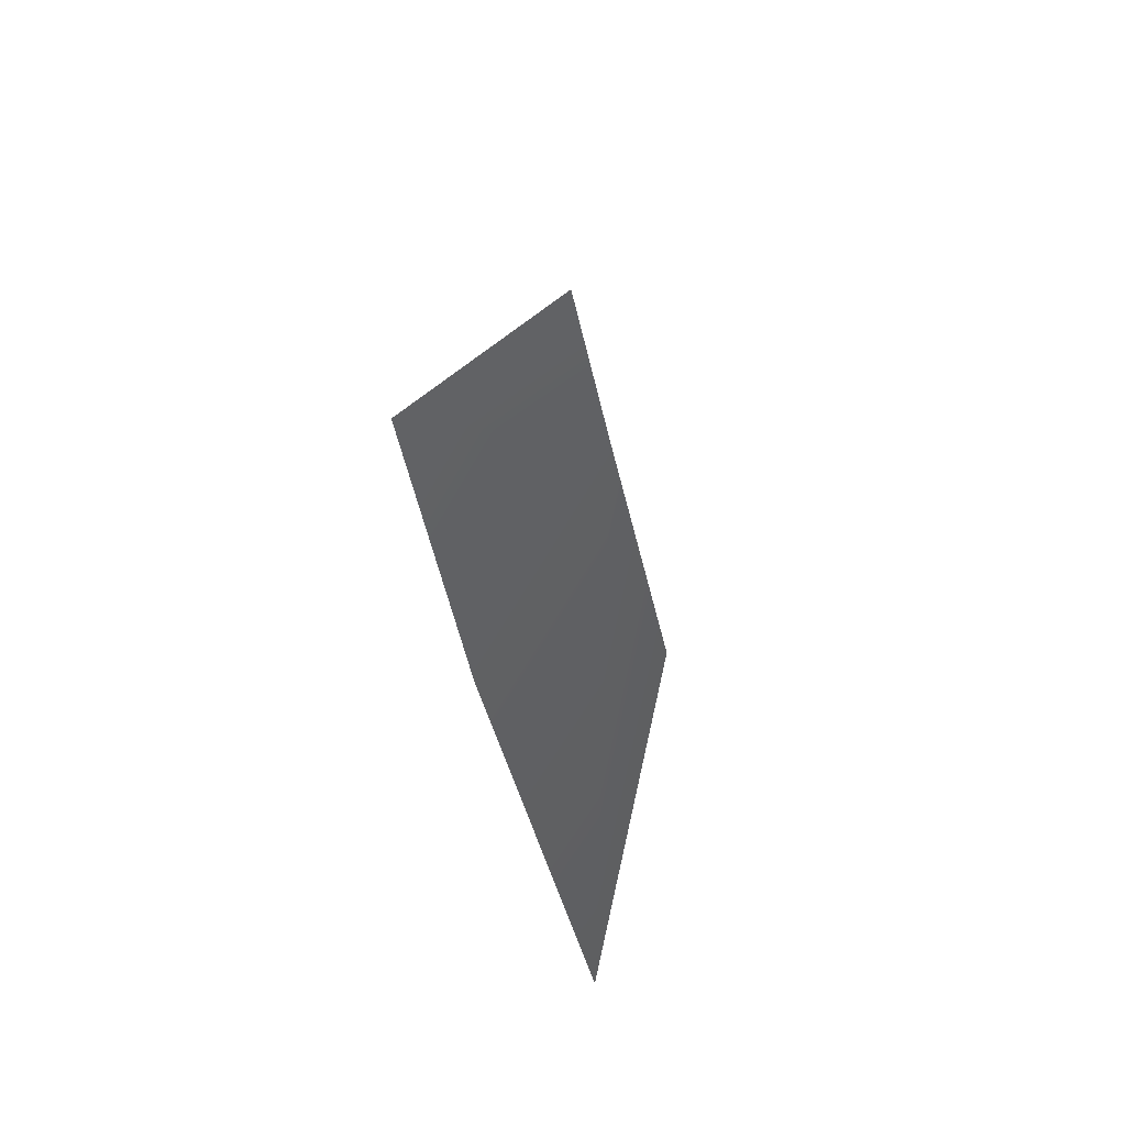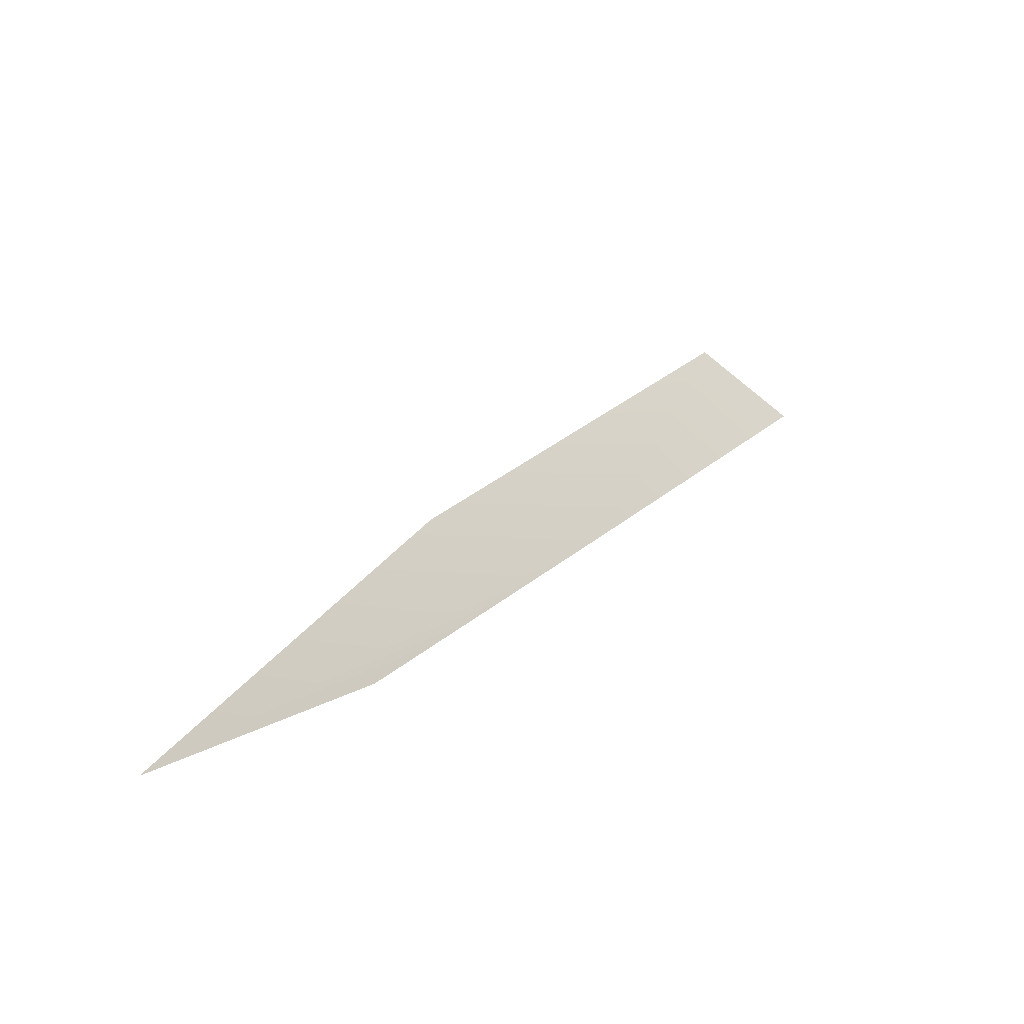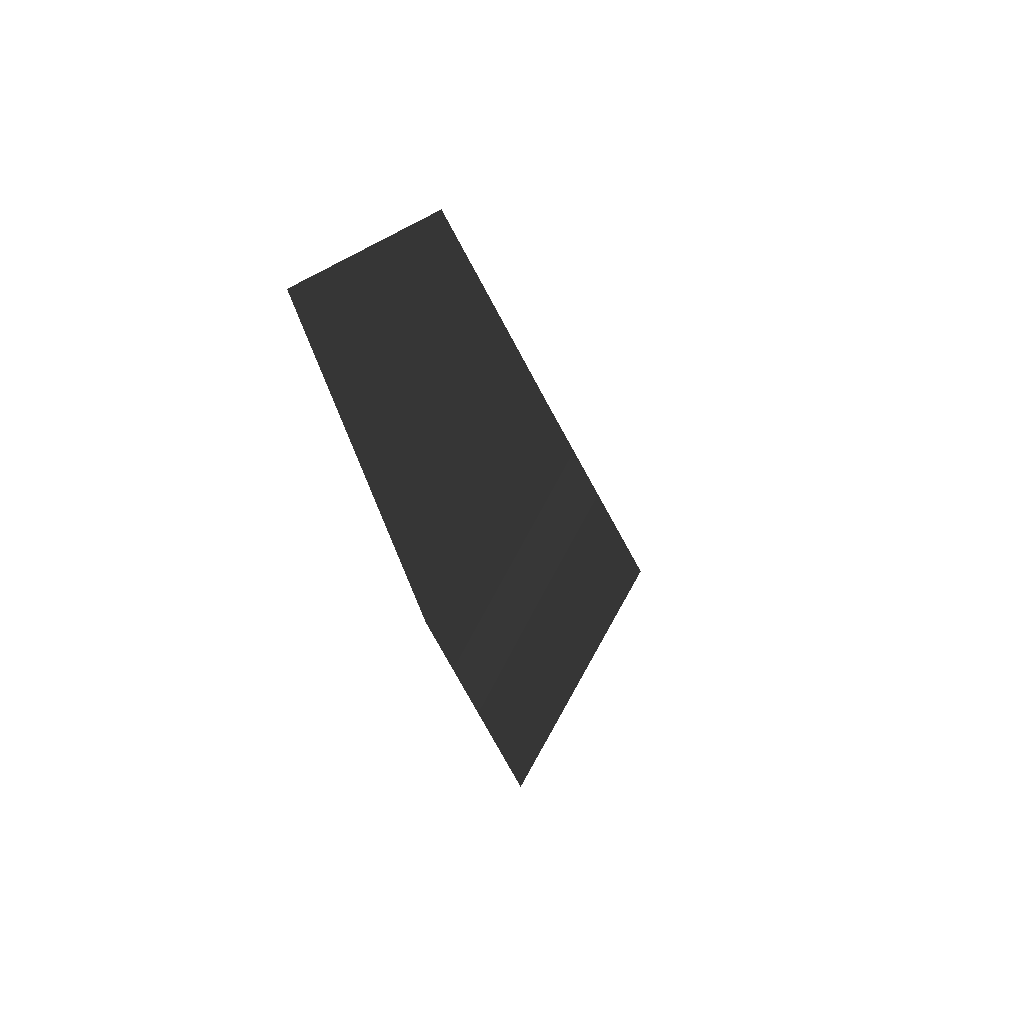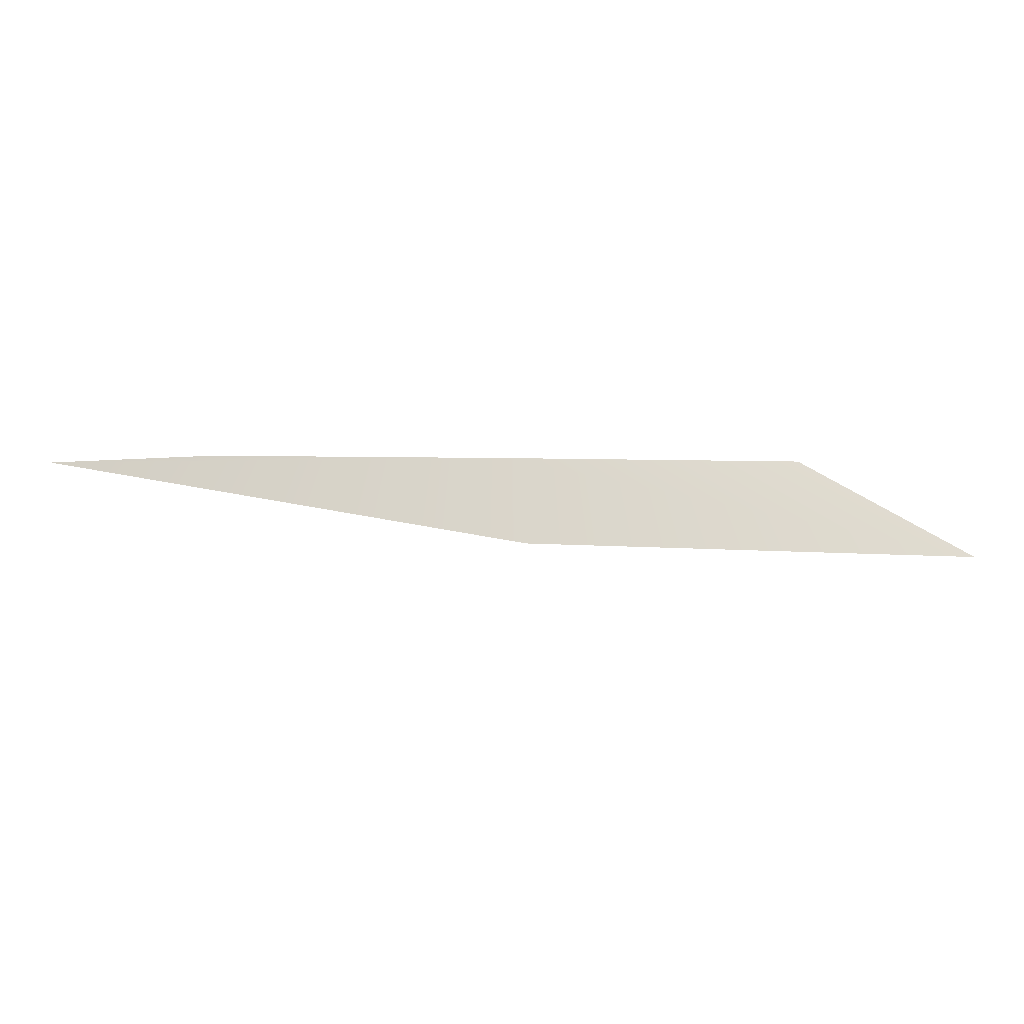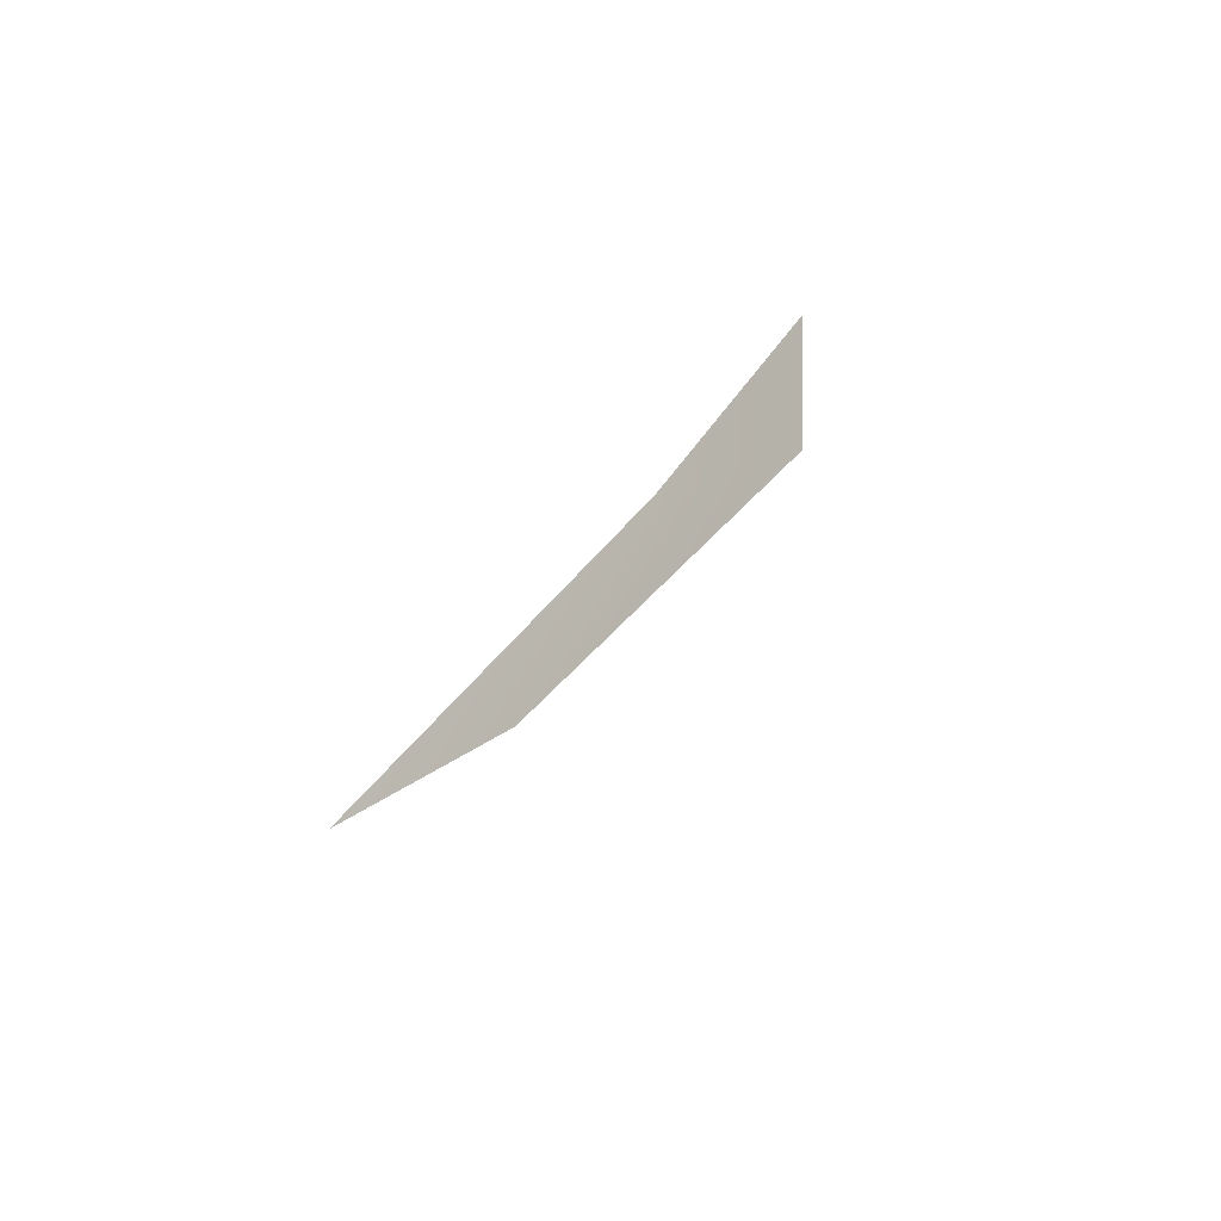
<metadata>
{"format":"obj","ext":"obj","renderer":"f3d","projection":"perspective","resolution":1024,"background":"white","views":[{"elev":33.8,"azim":75.7,"up":"+Z"},{"elev":43.0,"azim":-48.1,"up":"+Y"},{"elev":-35.8,"azim":102.2,"up":"+Z"},{"elev":-43.1,"azim":-8.7,"up":"+Z"},{"elev":-23.9,"azim":62.8,"up":"+Z"}]}
</metadata>
<code>
v 0.8228 -0.1799 -0.1469
v 0.5806 -0.01296 0.2236
v -3.028e-05 0.06585 0.2236
v -3.103e-05 -0.1772 -0.2236
v -0.8229 -0.1742 -0.1469
v -0.5807 0.1478 0.2236
v 0.8228 -0.1799 -0.1469
v -3.103e-05 -0.1772 -0.2236
v -3.028e-05 0.06585 0.2236
v 0.5806 -0.01296 0.2236
v -0.8229 -0.1742 -0.1469
v -0.5807 0.1478 0.2236
g glass_windshieldRear_10529_107
f 1 3 2
f 1 4 3
f 5 3 4
f 5 6 3
f 7 9 8
f 7 10 9
f 11 8 9
f 11 9 12

</code>
